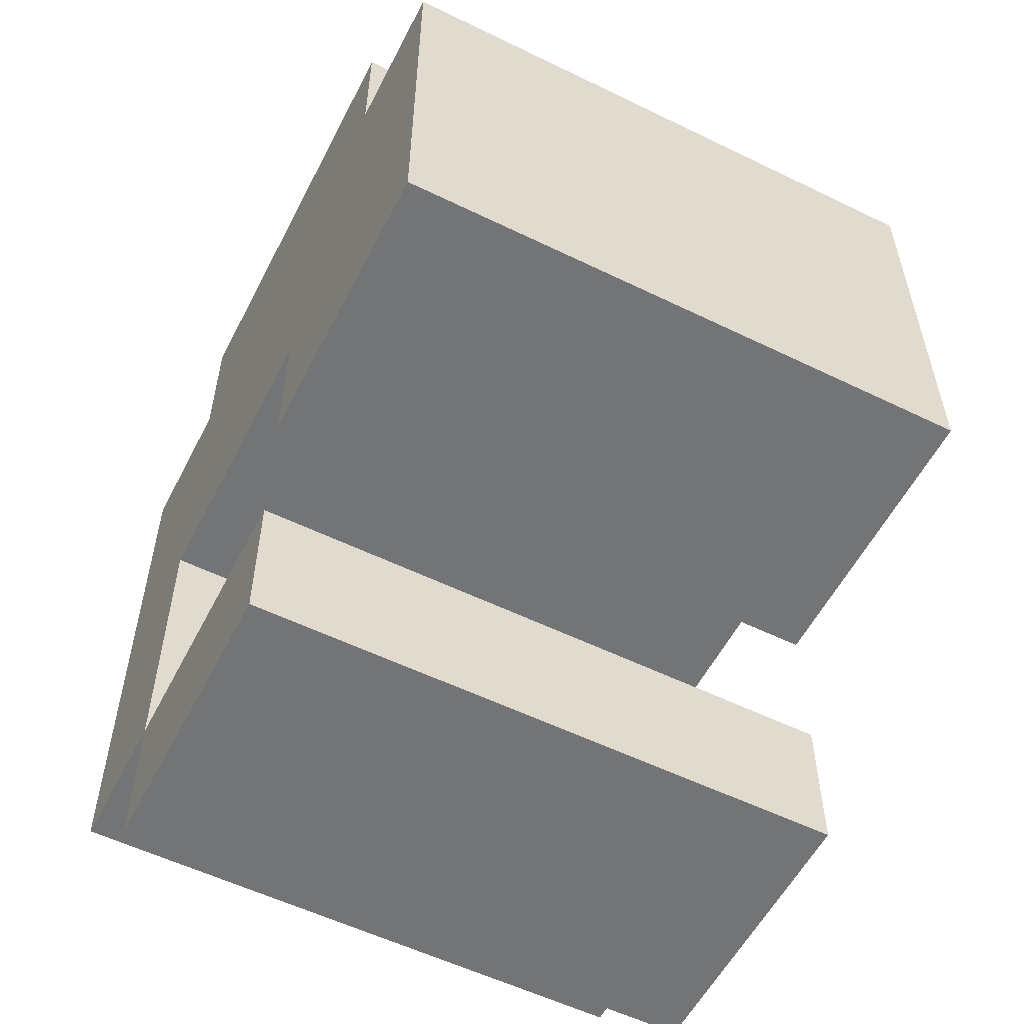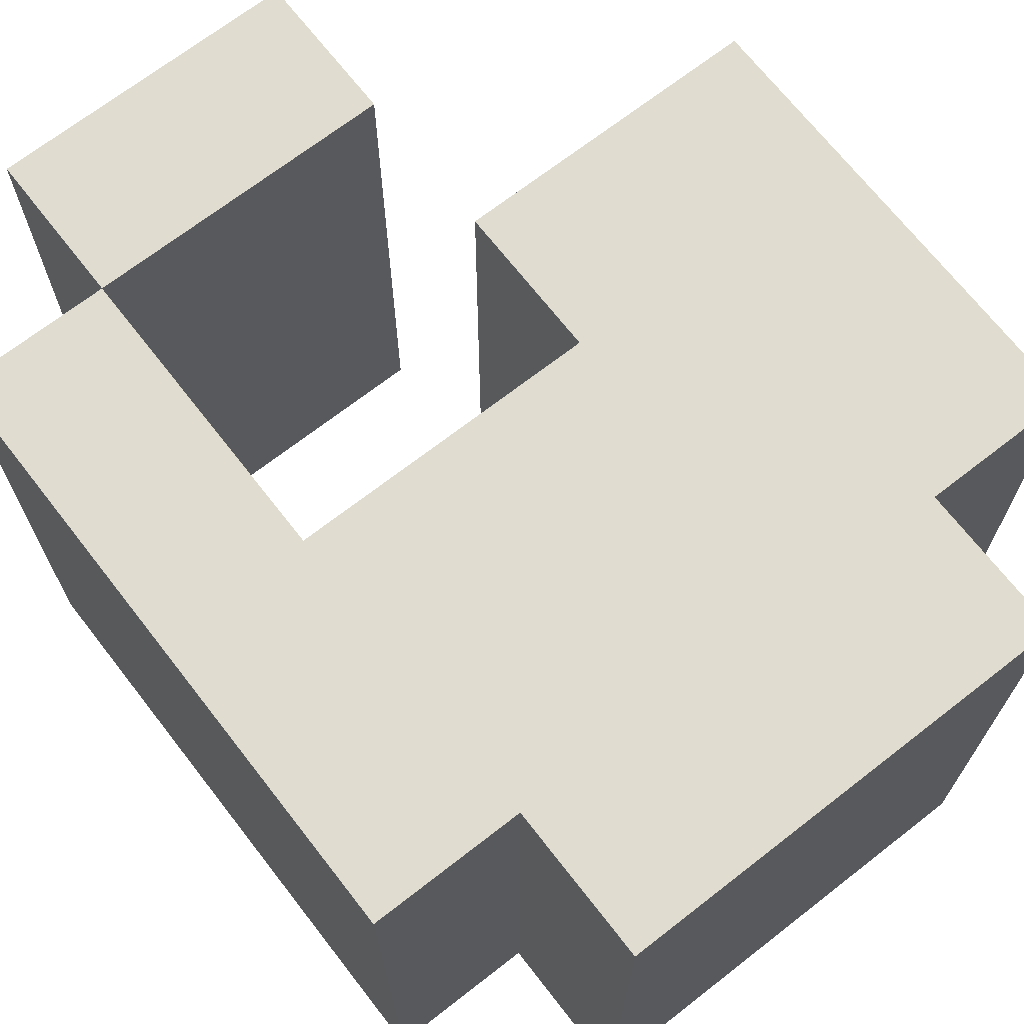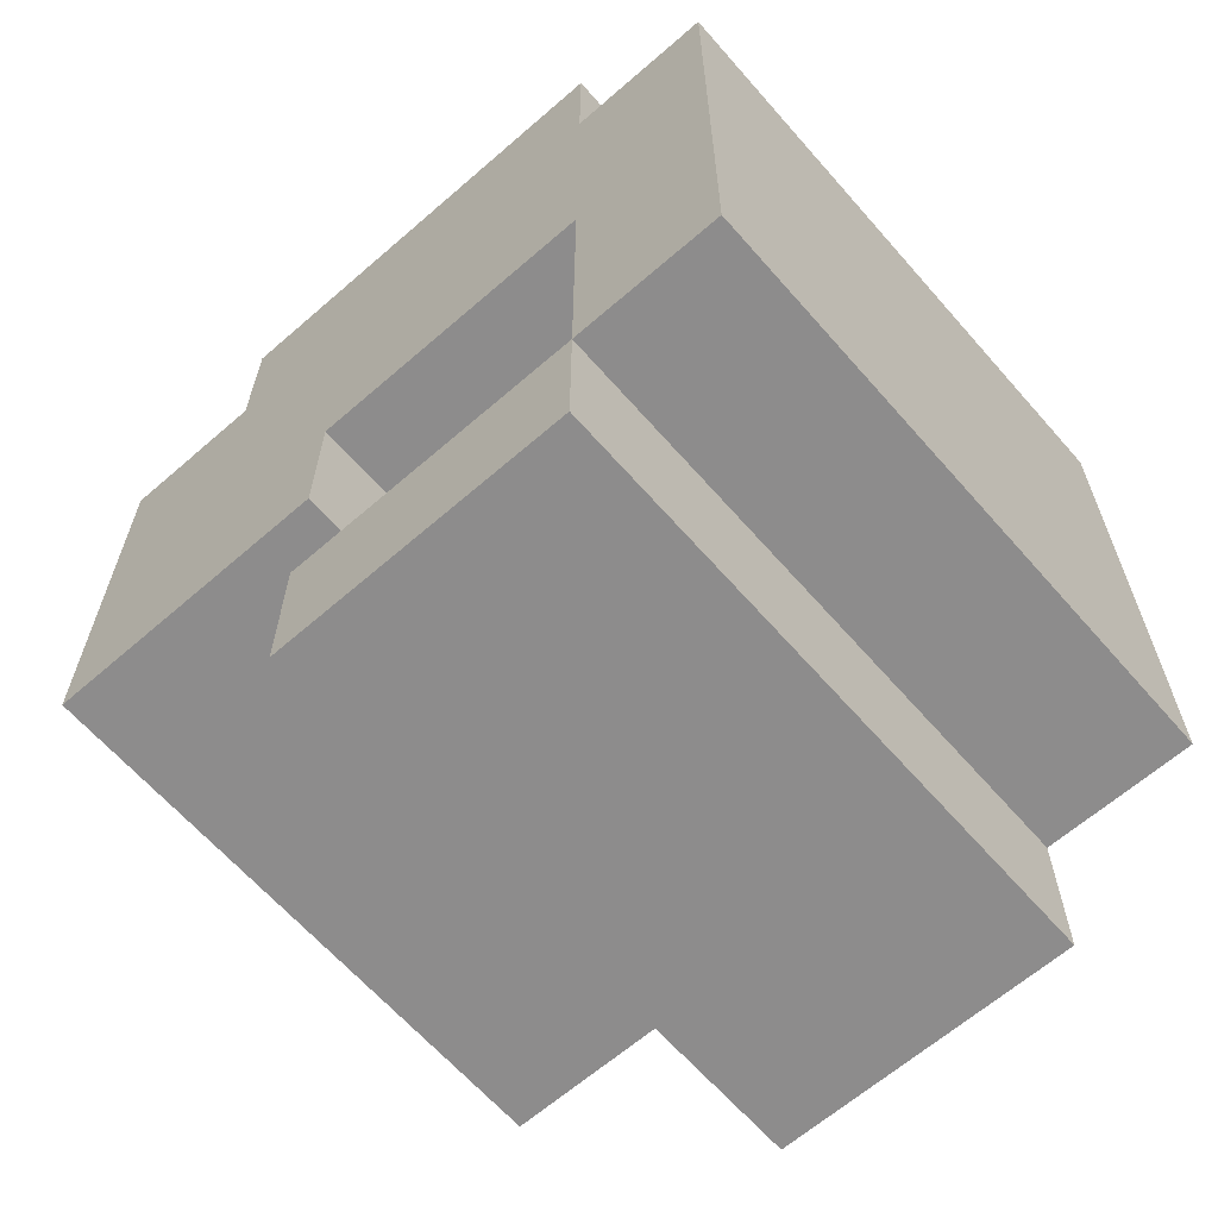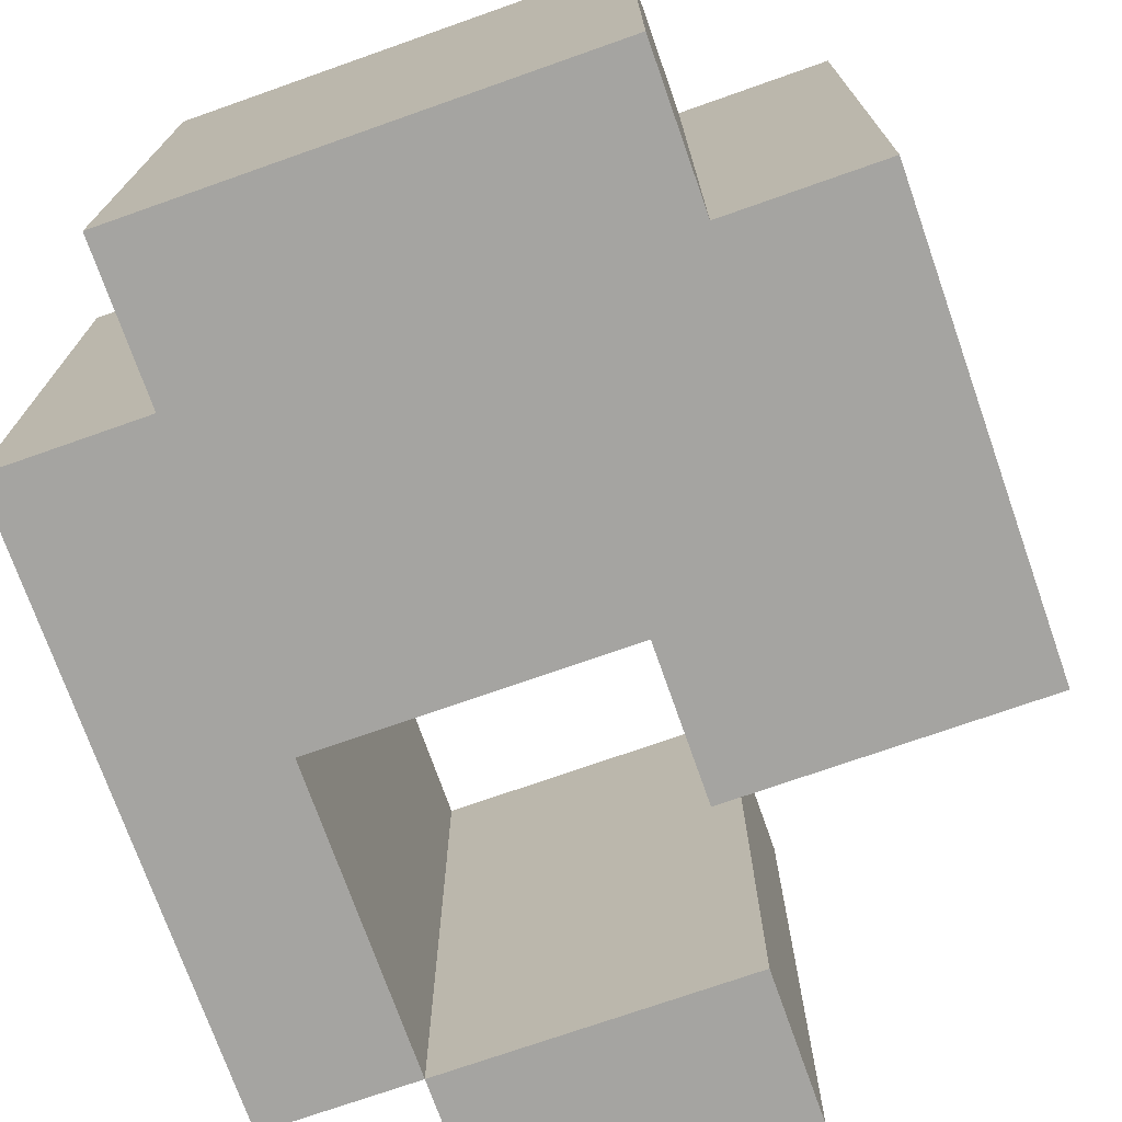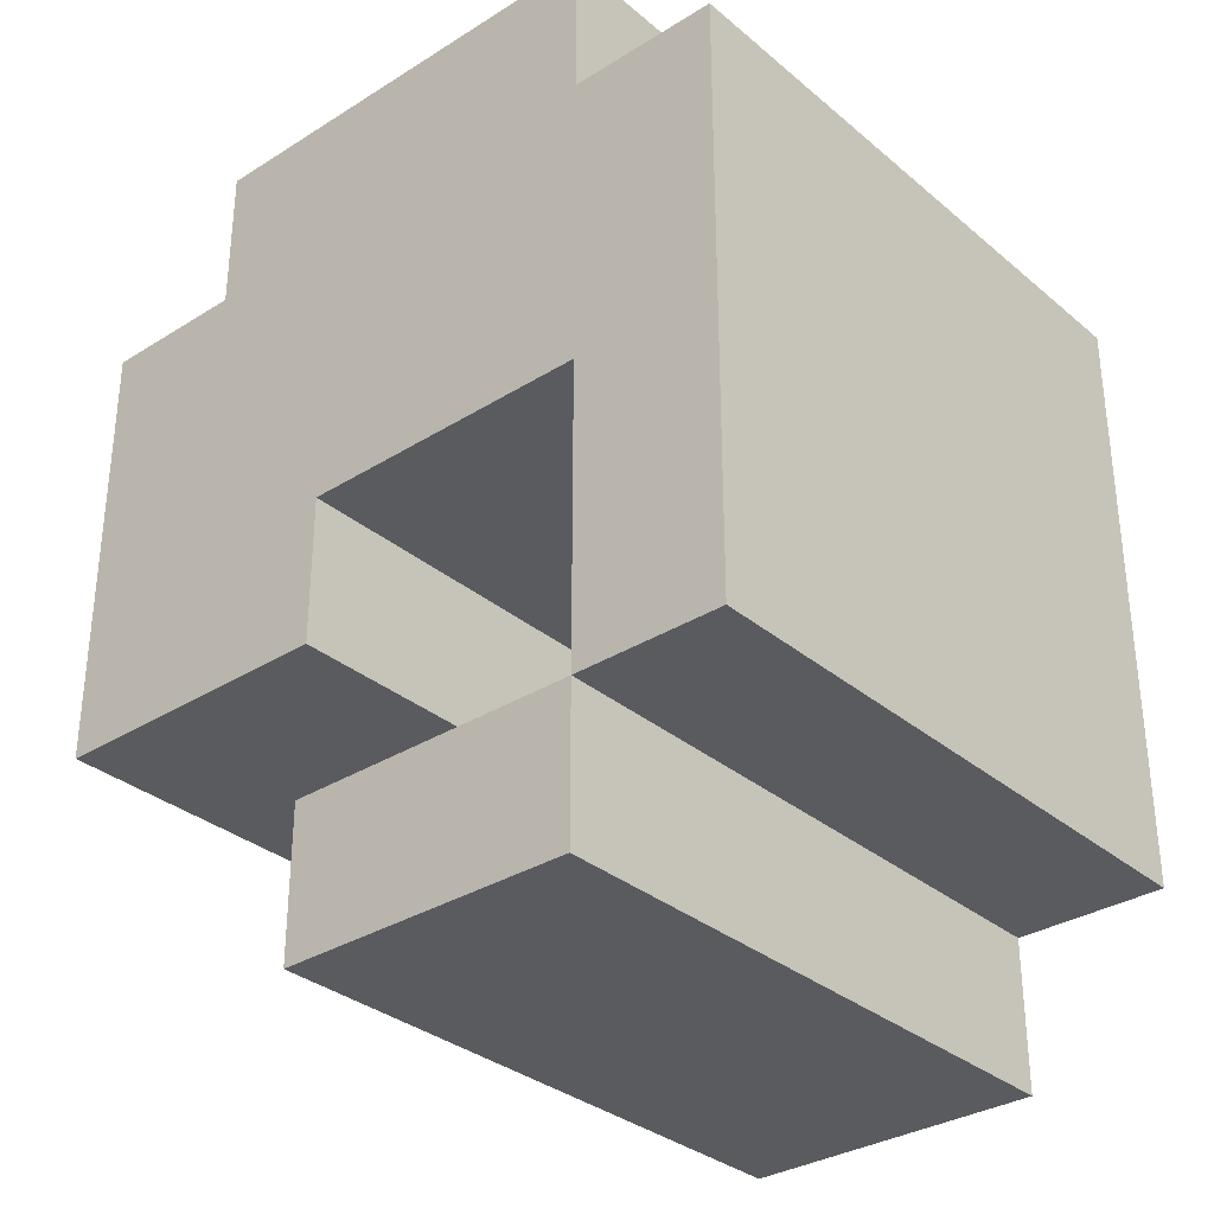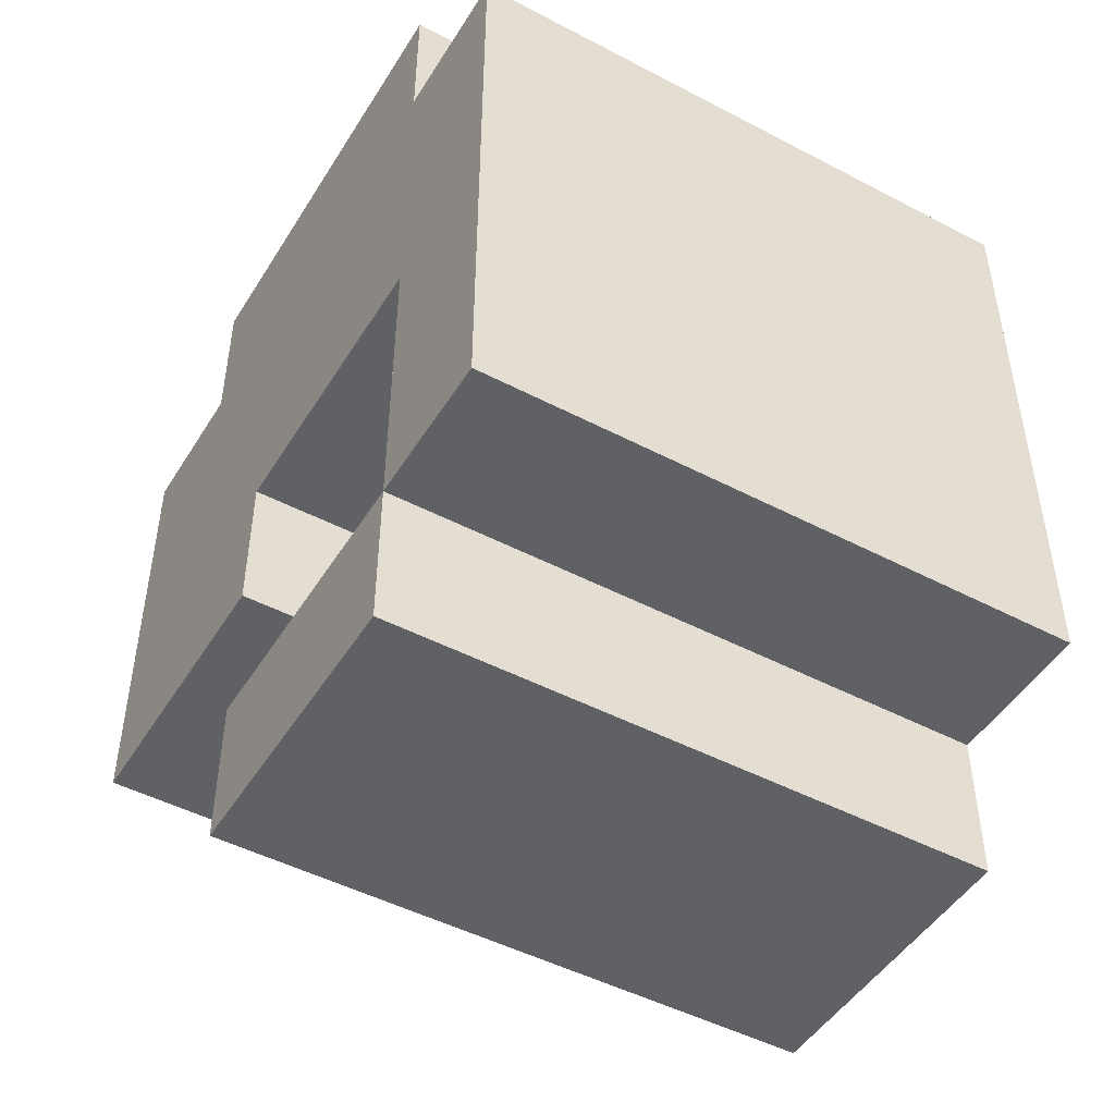
<metadata>
{"format":"obj","ext":"obj","renderer":"f3d","projection":"perspective","resolution":1024,"background":"white","views":[{"elev":-56.2,"azim":-117.0,"up":"+Y"},{"elev":69.5,"azim":142.1,"up":"+Z"},{"elev":-64.3,"azim":41.2,"up":"+Y"},{"elev":-73.4,"azim":-160.6,"up":"+Z"},{"elev":-32.6,"azim":41.0,"up":"+Y"},{"elev":-47.8,"azim":59.5,"up":"+Y"}]}
</metadata>
<code>
o
v -0.2 -0.1 0.2
v -0.2 -0.1 0.1
v -0.2 -0.1 -0.1
v -0.2 -0.1 -0.2
v -0.2 0.2 0.2
v -0.2 0.2 0.1
v -0.2 0.2 -0.1
v -0.2 0.2 -0.2
v -0.1 0.2 0.2
v -0.1 0.2 0.1
v -0.1 0.2 -0.1
v -0.1 0.2 -0.2
v -0.1 0.3 0.2
v -0.1 0.3 0.1
v -0.1 0.3 -0.1
v -0.1 0.3 -0.2
v 0 -0.3 0.2
v 0 -0.3 0.1
v 0 -0.3 -0.1
v 0 -0.3 -0.2
v 0 -0.2 0.2
v 0 -0.2 0.1
v 0 -0.2 -0.1
v 0 -0.2 -0.2
v 0.2 -0.2 0.2
v 0.2 -0.2 0.1
v 0.2 -0.2 -0.1
v 0.2 -0.2 -0.2
v 0.2 0 0.2
v 0.2 0 0.1
v 0.2 0 -0.1
v 0.2 0 -0.2
v 0 -0.1 0.2
v 0 -0.1 0.1
v 0 -0.1 -0.1
v 0 -0.1 -0.2
v 0 0 0.2
v 0 0 0.1
v 0 0 -0.1
v 0 0 -0.2
v 0.2 -0.3 0.2
v 0.2 -0.3 0.1
v 0.2 -0.3 -0.1
v 0.2 -0.3 -0.2
v 0.2 -0.2 0.2
v 0.2 -0.2 0.1
v 0.2 -0.2 -0.1
v 0.2 -0.2 -0.2
v 0.2 0.2 0.2
v 0.2 0.2 0.1
v 0.2 0.2 -0.1
v 0.2 0.2 -0.2
v 0.2 0.3 0.2
v 0.2 0.3 0.1
v 0.2 0.3 -0.1
v 0.2 0.3 -0.2
v 0.3 -0.2 0.2
v 0.3 -0.2 0.1
v 0.3 -0.2 -0.1
v 0.3 -0.2 -0.2
v 0.3 0.2 0.2
v 0.3 0.2 0.1
v 0.3 0.2 -0.1
v 0.3 0.2 -0.2
v -0.2 -0.1 0.2
v -0.2 0.2 0.2
v -0.1 0.2 0.2
v -0.1 0.3 0.2
v 0 -0.3 0.2
v 0 -0.2 0.2
v 0 -0.1 0.2
v 0 0 0.2
v 0.2 -0.3 0.2
v 0.2 -0.2 0.2
v 0.2 0 0.2
v 0.2 0.2 0.2
v 0.2 0.3 0.2
v 0.3 -0.2 0.2
v 0.3 0.2 0.2
v -0.2 -0.1 -0.2
v -0.2 0.2 -0.2
v -0.1 0.2 -0.2
v -0.1 0.3 -0.2
v 0 -0.3 -0.2
v 0 -0.2 -0.2
v 0 -0.1 -0.2
v 0 0 -0.2
v 0.2 -0.3 -0.2
v 0.2 -0.2 -0.2
v 0.2 0 -0.2
v 0.2 0.2 -0.2
v 0.2 0.3 -0.2
v 0.3 -0.2 -0.2
v 0.3 0.2 -0.2
v 0 -0.3 0.2
v 0.2 -0.3 0.2
v 0 -0.3 0.1
v 0.2 -0.3 0.1
v 0 -0.3 -0.1
v 0.2 -0.3 -0.1
v 0 -0.3 -0.2
v 0.2 -0.3 -0.2
v 0.2 -0.2 0.2
v 0.3 -0.2 0.2
v 0.2 -0.2 0.1
v 0.3 -0.2 0.1
v 0.2 -0.2 -0.1
v 0.3 -0.2 -0.1
v 0.2 -0.2 -0.2
v 0.3 -0.2 -0.2
v -0.2 -0.1 0.2
v 0 -0.1 0.2
v -0.2 -0.1 0.1
v 0 -0.1 0.1
v -0.2 -0.1 -0.1
v 0 -0.1 -0.1
v -0.2 -0.1 -0.2
v 0 -0.1 -0.2
v 0 0 0.2
v 0.2 0 0.2
v 0 0 0.1
v 0.2 0 0.1
v 0 0 -0.1
v 0.2 0 -0.1
v 0 0 -0.2
v 0.2 0 -0.2
v 0 -0.2 0.2
v 0.2 -0.2 0.2
v 0 -0.2 0.1
v 0.2 -0.2 0.1
v 0 -0.2 -0.1
v 0.2 -0.2 -0.1
v 0 -0.2 -0.2
v 0.2 -0.2 -0.2
v -0.2 0.2 0.2
v -0.1 0.2 0.2
v 0.2 0.2 0.2
v 0.3 0.2 0.2
v -0.2 0.2 0.1
v -0.1 0.2 0.1
v 0.2 0.2 0.1
v 0.3 0.2 0.1
v -0.2 0.2 -0.1
v -0.1 0.2 -0.1
v 0.2 0.2 -0.1
v 0.3 0.2 -0.1
v -0.2 0.2 -0.2
v -0.1 0.2 -0.2
v 0.2 0.2 -0.2
v 0.3 0.2 -0.2
v -0.1 0.3 0.2
v 0.2 0.3 0.2
v -0.1 0.3 0.1
v 0.2 0.3 0.1
v -0.1 0.3 -0.1
v 0.2 0.3 -0.1
v -0.1 0.3 -0.2
v 0.2 0.3 -0.2
f 5 2 1
f 6 3 2
f 6 2 5
f 7 4 3
f 7 3 6
f 8 4 7
f 13 10 9
f 14 11 10
f 14 10 13
f 15 12 11
f 15 11 14
f 16 12 15
f 21 18 17
f 22 19 18
f 22 18 21
f 23 20 19
f 23 19 22
f 24 20 23
f 29 26 25
f 30 27 26
f 30 26 29
f 31 28 27
f 31 27 30
f 32 28 31
f 33 34 37
f 34 35 38
f 37 34 38
f 35 36 39
f 38 35 39
f 39 36 40
f 41 42 45
f 42 43 46
f 45 42 46
f 43 44 47
f 46 43 47
f 47 44 48
f 49 50 53
f 50 51 54
f 53 50 54
f 51 52 55
f 54 51 55
f 55 52 56
f 57 58 61
f 58 59 62
f 61 58 62
f 59 60 63
f 62 59 63
f 63 60 64
f 67 66 65
f 71 67 65
f 71 68 67
f 72 68 71
f 73 70 69
f 74 70 73
f 75 68 72
f 76 68 75
f 77 68 76
f 78 75 74
f 78 76 75
f 79 76 78
f 80 81 82
f 80 82 86
f 82 83 86
f 86 83 87
f 84 85 88
f 88 85 89
f 87 83 90
f 90 83 91
f 91 83 92
f 89 90 93
f 90 91 93
f 93 91 94
f 97 96 95
f 98 96 97
f 99 98 97
f 100 98 99
f 101 100 99
f 102 100 101
f 105 104 103
f 106 104 105
f 107 106 105
f 108 106 107
f 109 108 107
f 110 108 109
f 113 112 111
f 114 112 113
f 115 114 113
f 116 114 115
f 117 116 115
f 118 116 117
f 121 120 119
f 122 120 121
f 123 122 121
f 124 122 123
f 125 124 123
f 126 124 125
f 127 128 129
f 129 128 130
f 129 130 131
f 131 130 132
f 131 132 133
f 133 132 134
f 135 136 139
f 139 136 140
f 137 138 141
f 141 138 142
f 139 140 143
f 143 140 144
f 141 142 145
f 145 142 146
f 143 144 147
f 147 144 148
f 145 146 149
f 149 146 150
f 151 152 153
f 153 152 154
f 153 154 155
f 155 154 156
f 155 156 157
f 157 156 158

</code>
